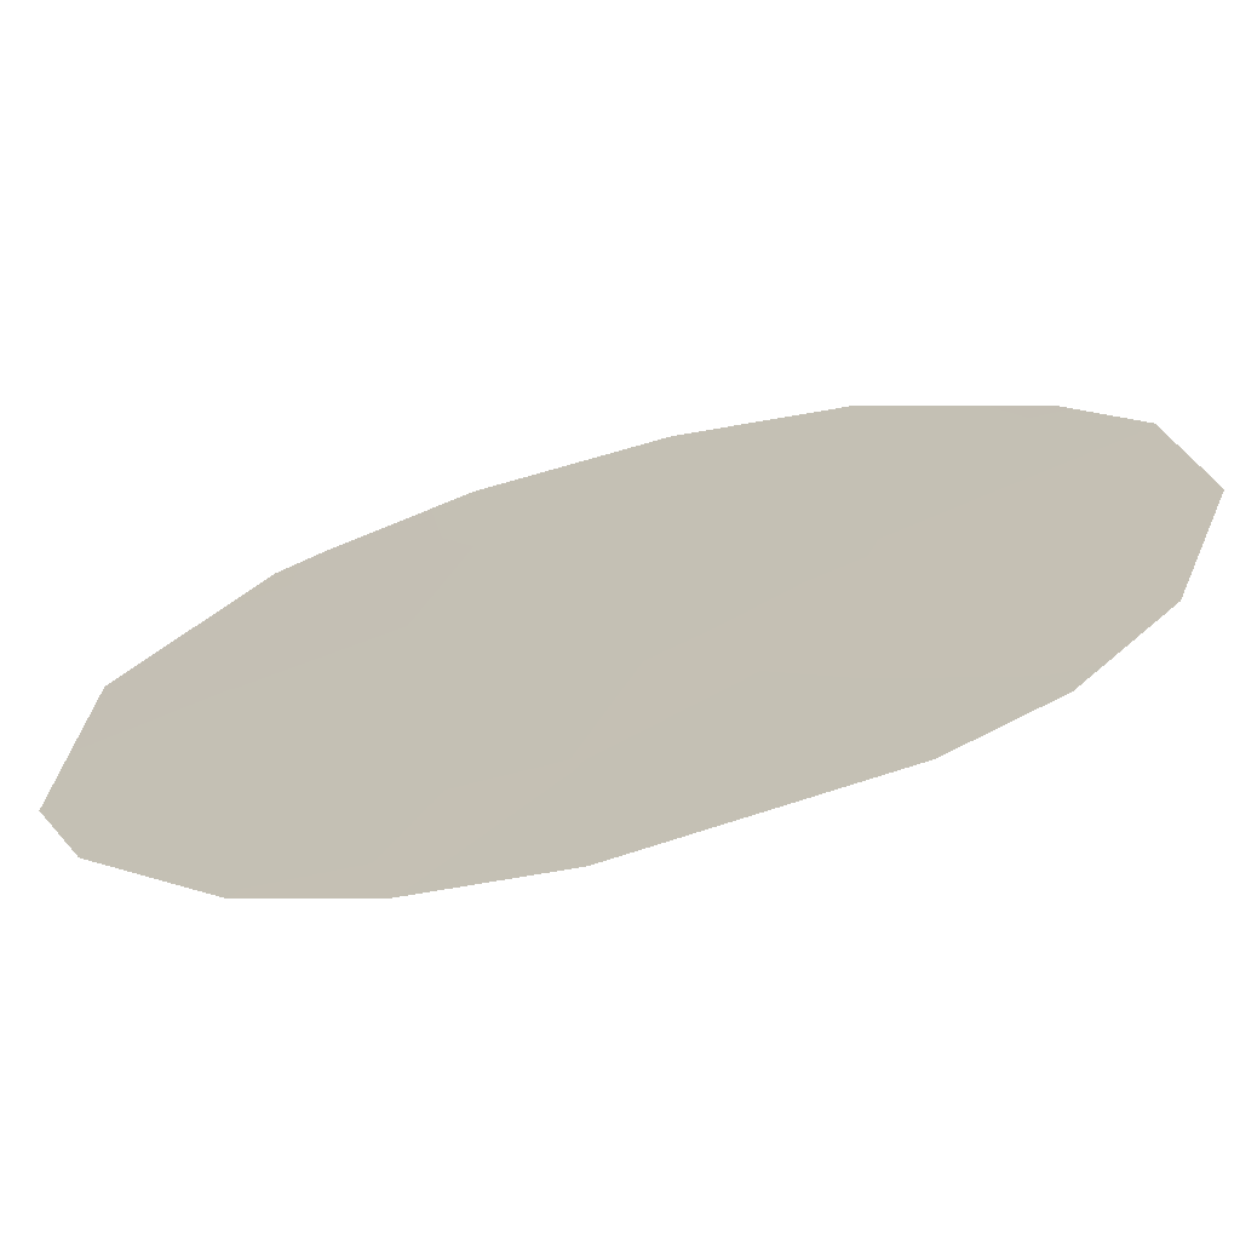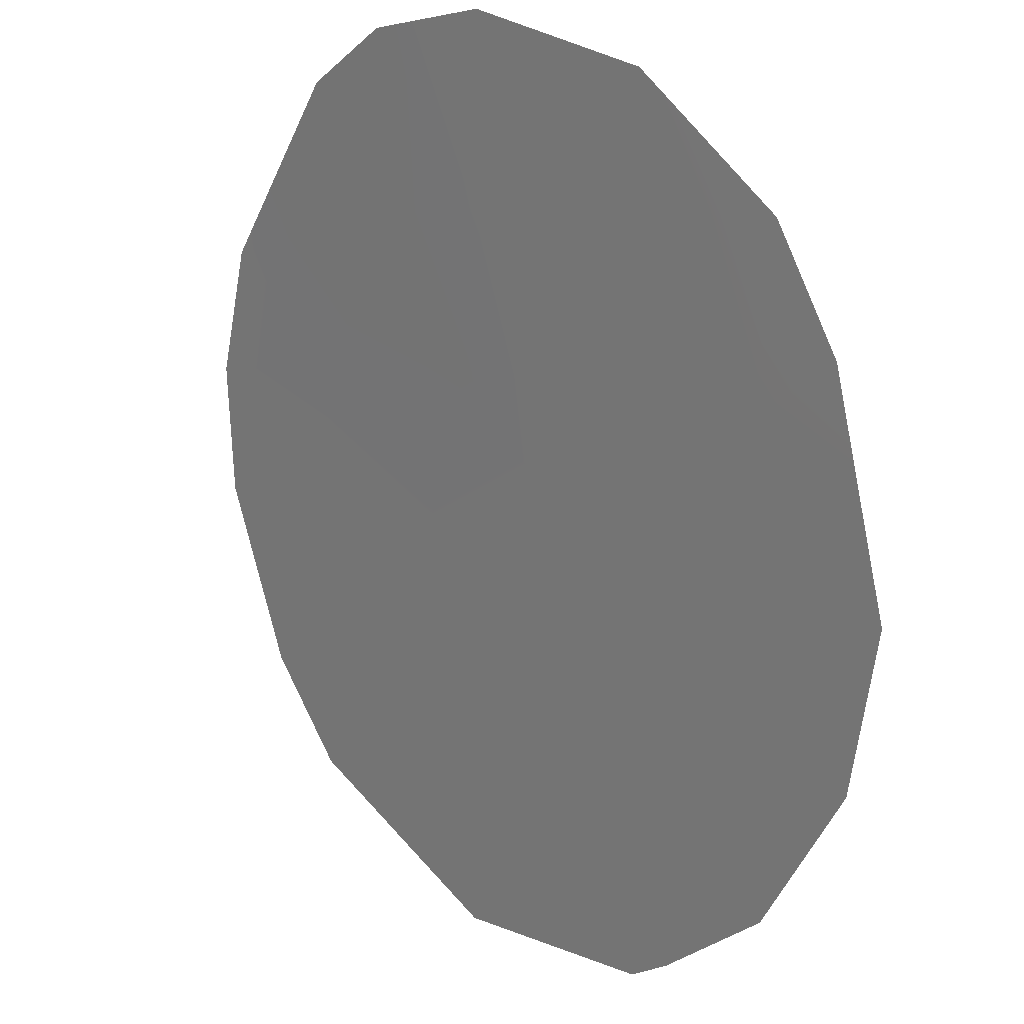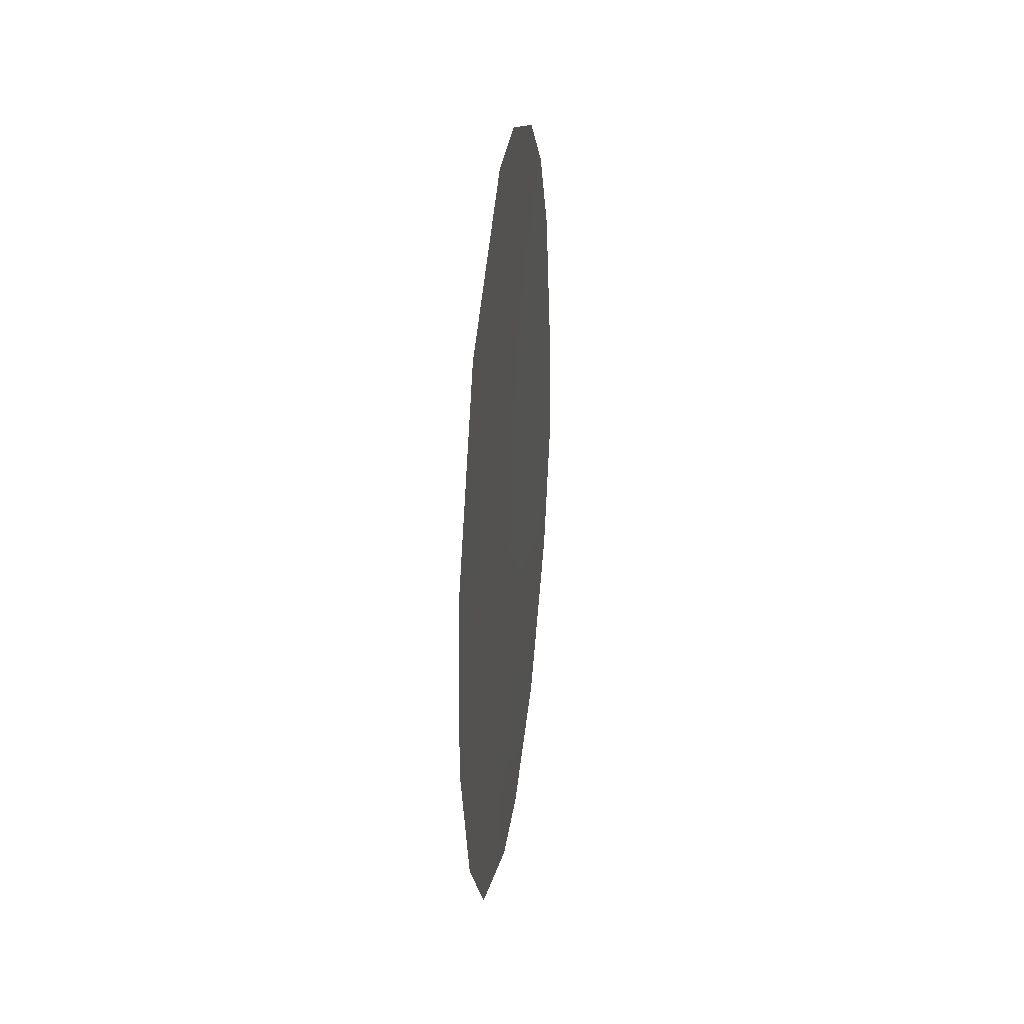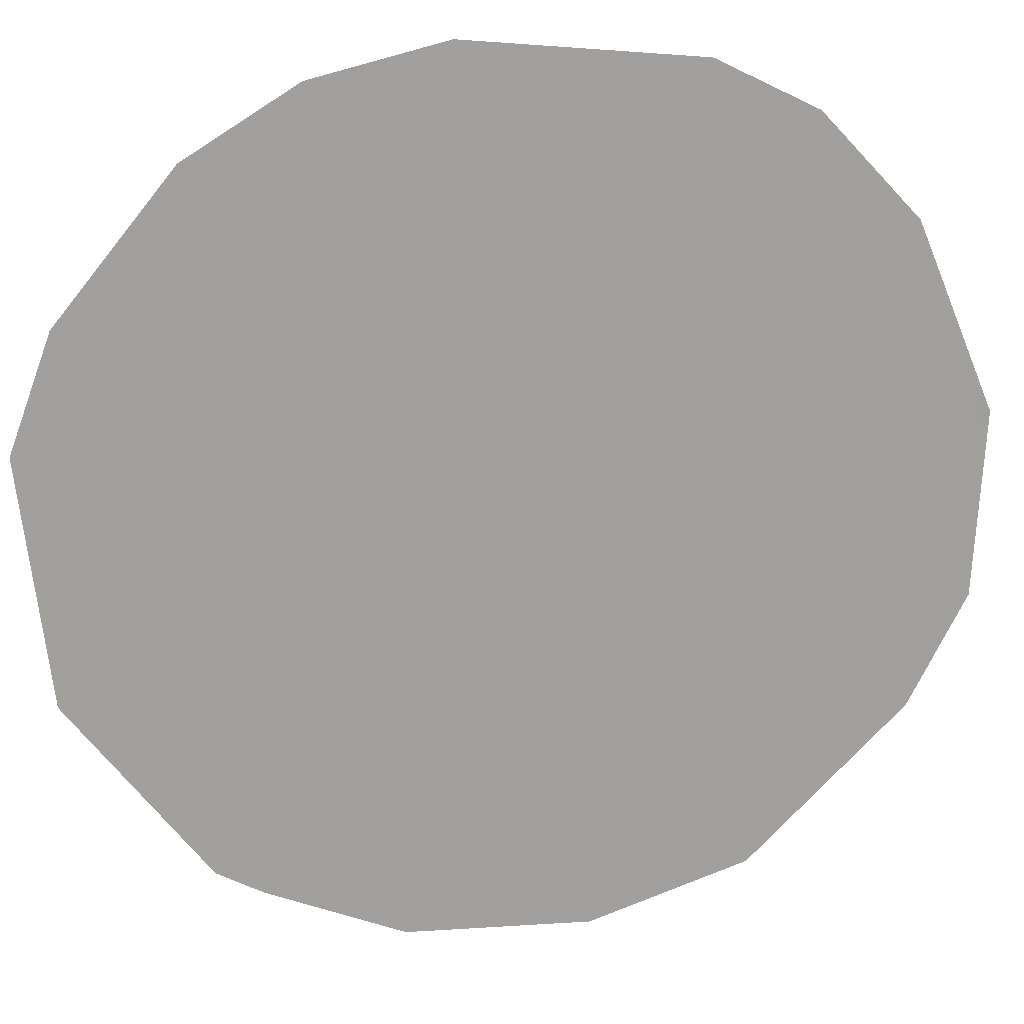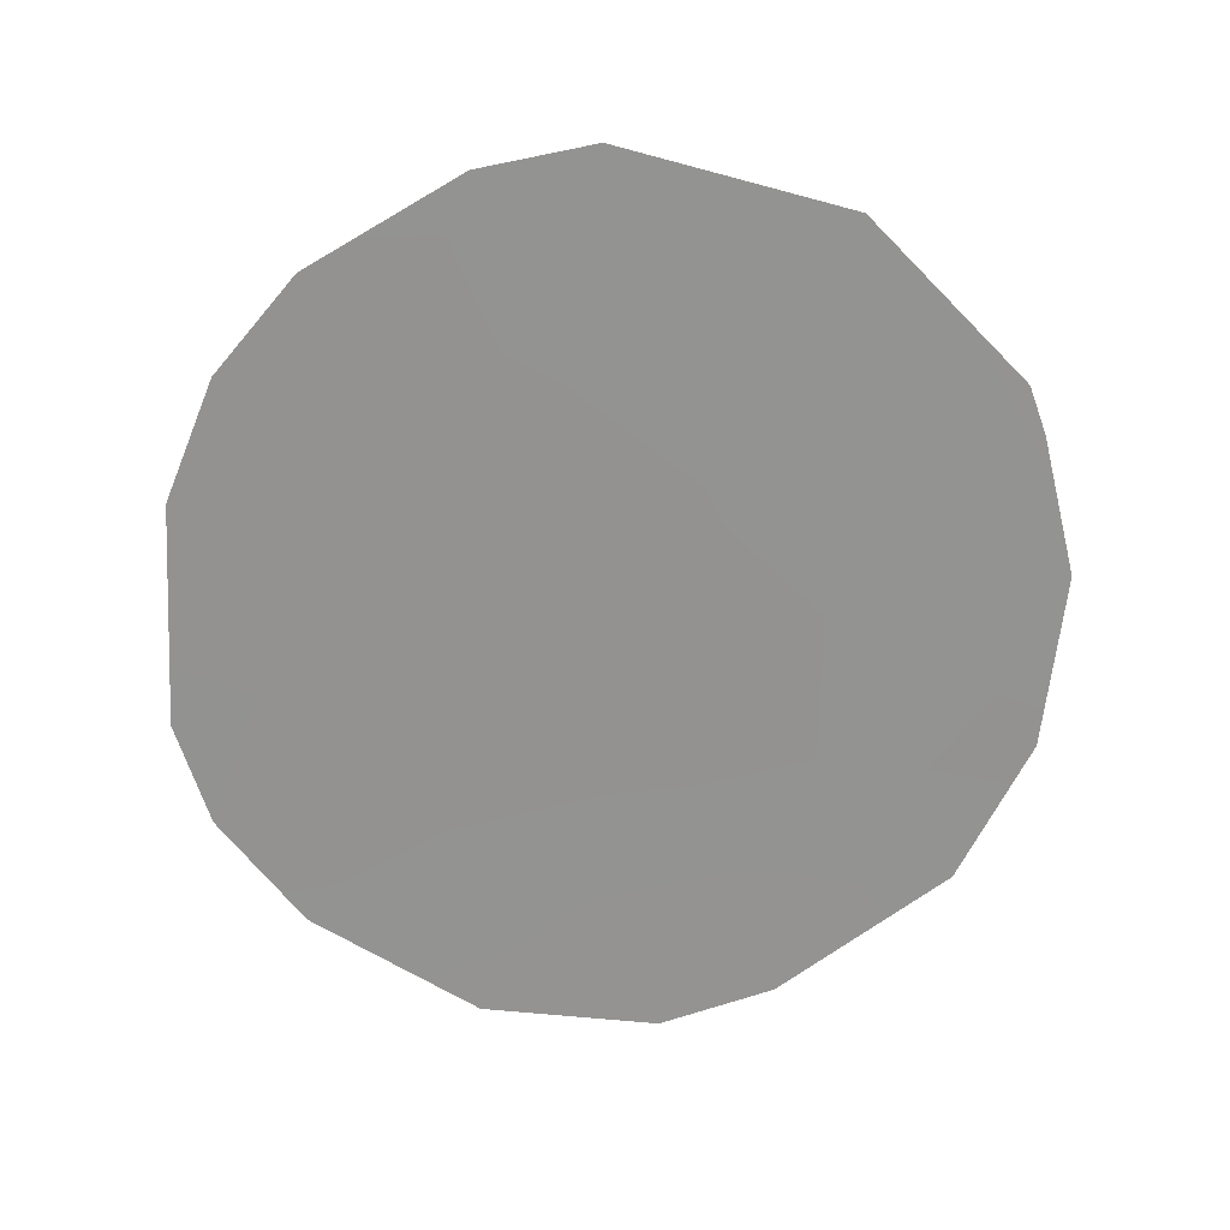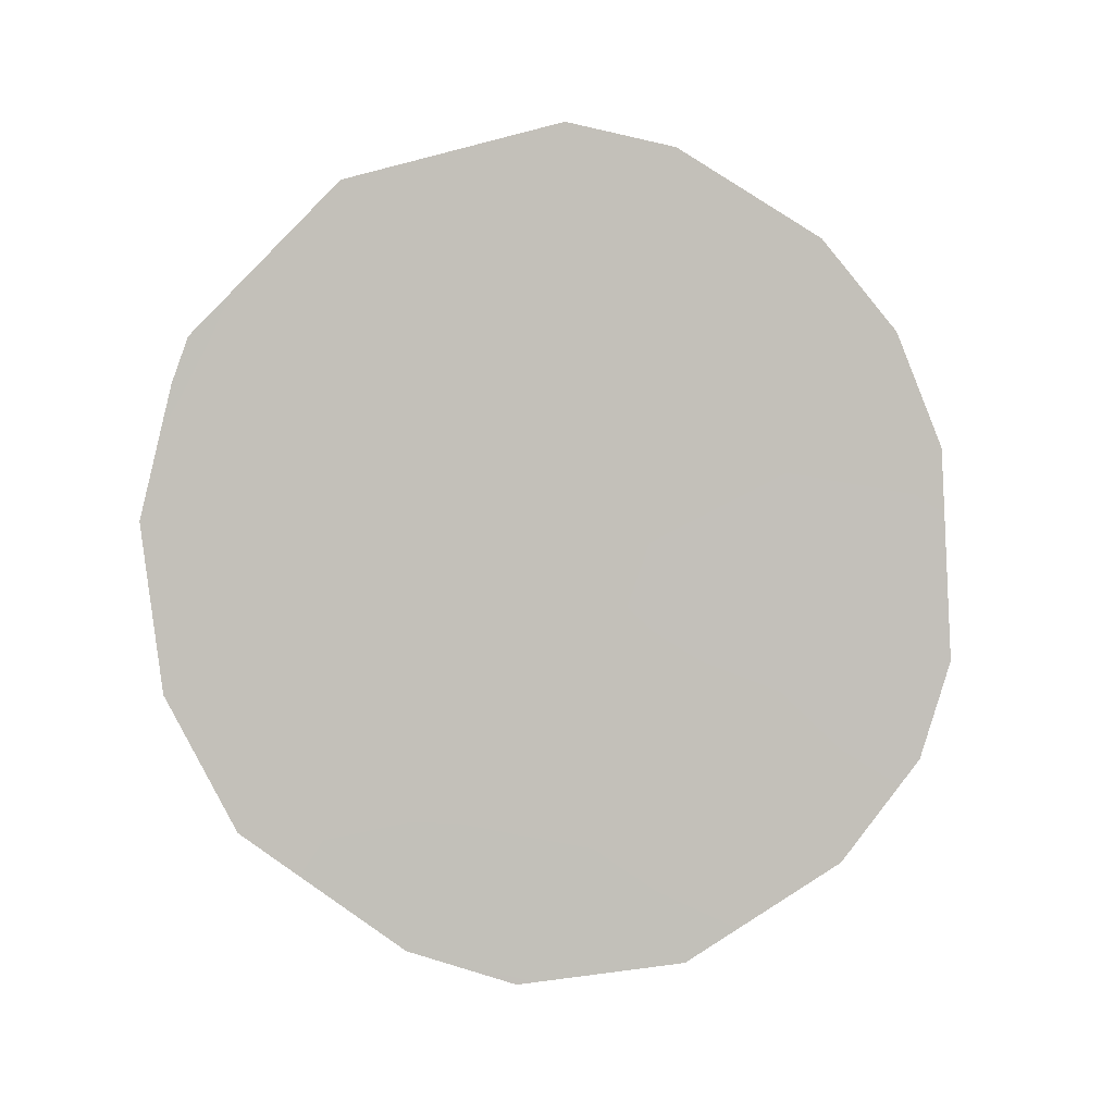
<metadata>
{"format":"obj","ext":"obj","renderer":"f3d","projection":"perspective","resolution":1024,"background":"white","views":[{"elev":72.6,"azim":-110.2,"up":"+Z"},{"elev":-40.9,"azim":-25.0,"up":"+Z"},{"elev":42.2,"azim":150.2,"up":"+Y"},{"elev":-18.0,"azim":-103.8,"up":"+Z"},{"elev":21.9,"azim":54.1,"up":"+Y"},{"elev":4.7,"azim":-135.2,"up":"+Y"}]}
</metadata>
<code>
v 69.21 -33.15 57.5
v 65.75 -31.96 62.26
v 66.95 -31.81 60.64
v 69.31 -26.89 57.64
v 69.88 -34.27 56.53
v 70.4 -32.68 55.9
v 67.81 -26.2 59.72
v 67.97 -36.15 59.08
v 70.29 -28.65 56.22
v 65.13 -33.63 63.01
v 65.07 -29.95 63.28
v 68.73 -35.71 58.05
v 70.58 -30.72 55.74
v 65.99 -27.5 62.14
v 68.61 -27.96 58.56
v 67.35 -30.09 60.18
v 66.78 -35.97 60.69
v 67.63 -28.14 59.89
v 66.52 -28.55 61.38
v 66.18 -30.22 61.75
v 65.68 -34.84 62.22
v 64.94 -32.47 63.34
v 68.24 -31.65 58.9
v 67.76 -33.22 59.48
v 65.43 -28.58 62.85
v 68.51 -29.7 58.62
v 67.12 -34.6 60.28
v 70.39 -29.18 56.06
v 67.04 -26.47 60.76
v 68.57 -34.53 58.31
v 66.43 -33.33 61.26
v 69.5 -28.9 57.29
v 69.64 -30.88 57.02
f 15 4 32
f 2 10 22
f 26 23 16
f 26 18 15
f 19 18 16
f 3 16 23
f 7 15 18
f 4 15 7
f 17 21 27
f 27 8 17
f 16 3 20
f 28 32 9
f 20 11 25
f 16 20 19
f 2 31 10
f 21 10 31
f 22 11 2
f 24 23 1
f 8 30 12
f 19 20 25
f 19 25 14
f 26 33 23
f 33 26 32
f 33 13 6
f 30 8 27
f 3 31 2
f 3 23 24
f 27 24 30
f 23 33 1
f 32 26 15
f 16 18 26
f 28 13 33
f 14 29 19
f 18 19 29
f 29 7 18
f 3 2 20
f 20 2 11
f 27 21 31
f 1 30 24
f 31 24 27
f 31 3 24
f 33 6 1
f 32 28 33
f 32 4 9
f 1 6 5
f 30 1 5
f 30 5 12

</code>
